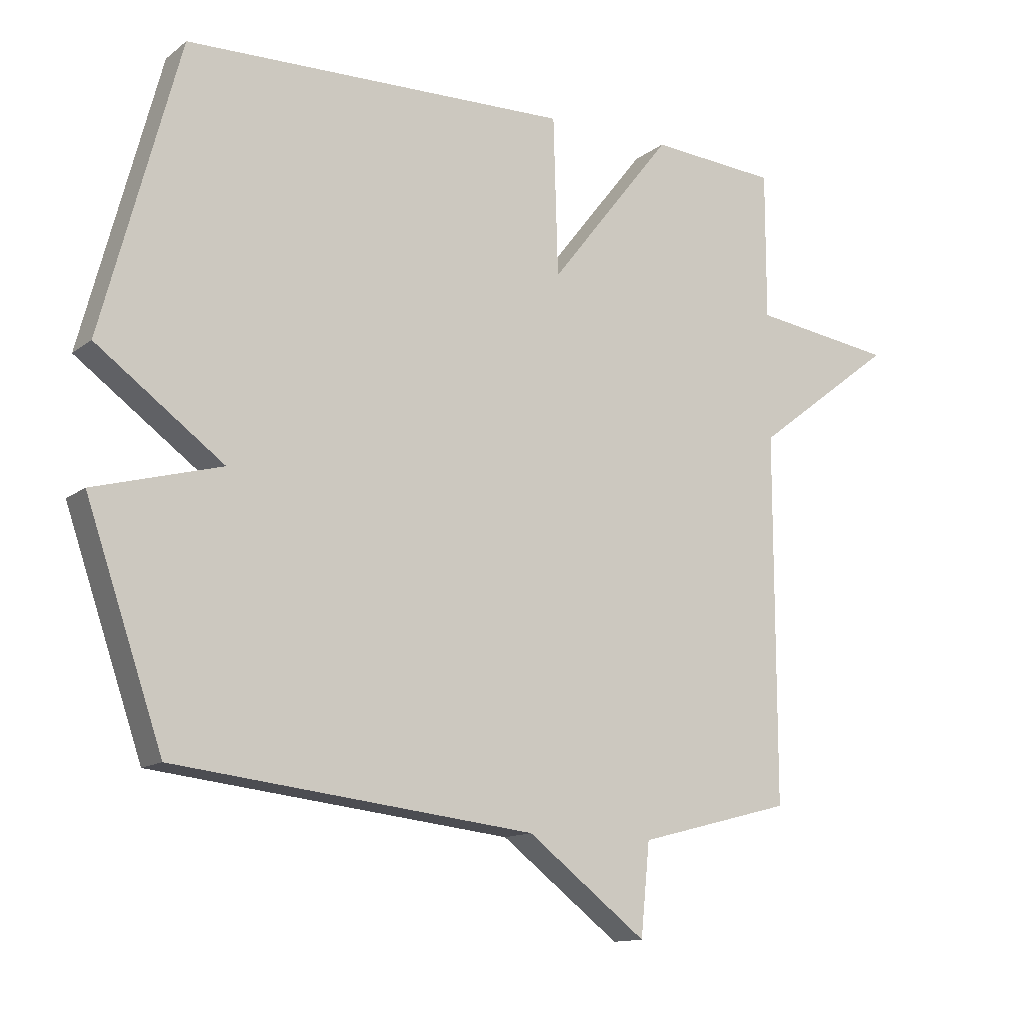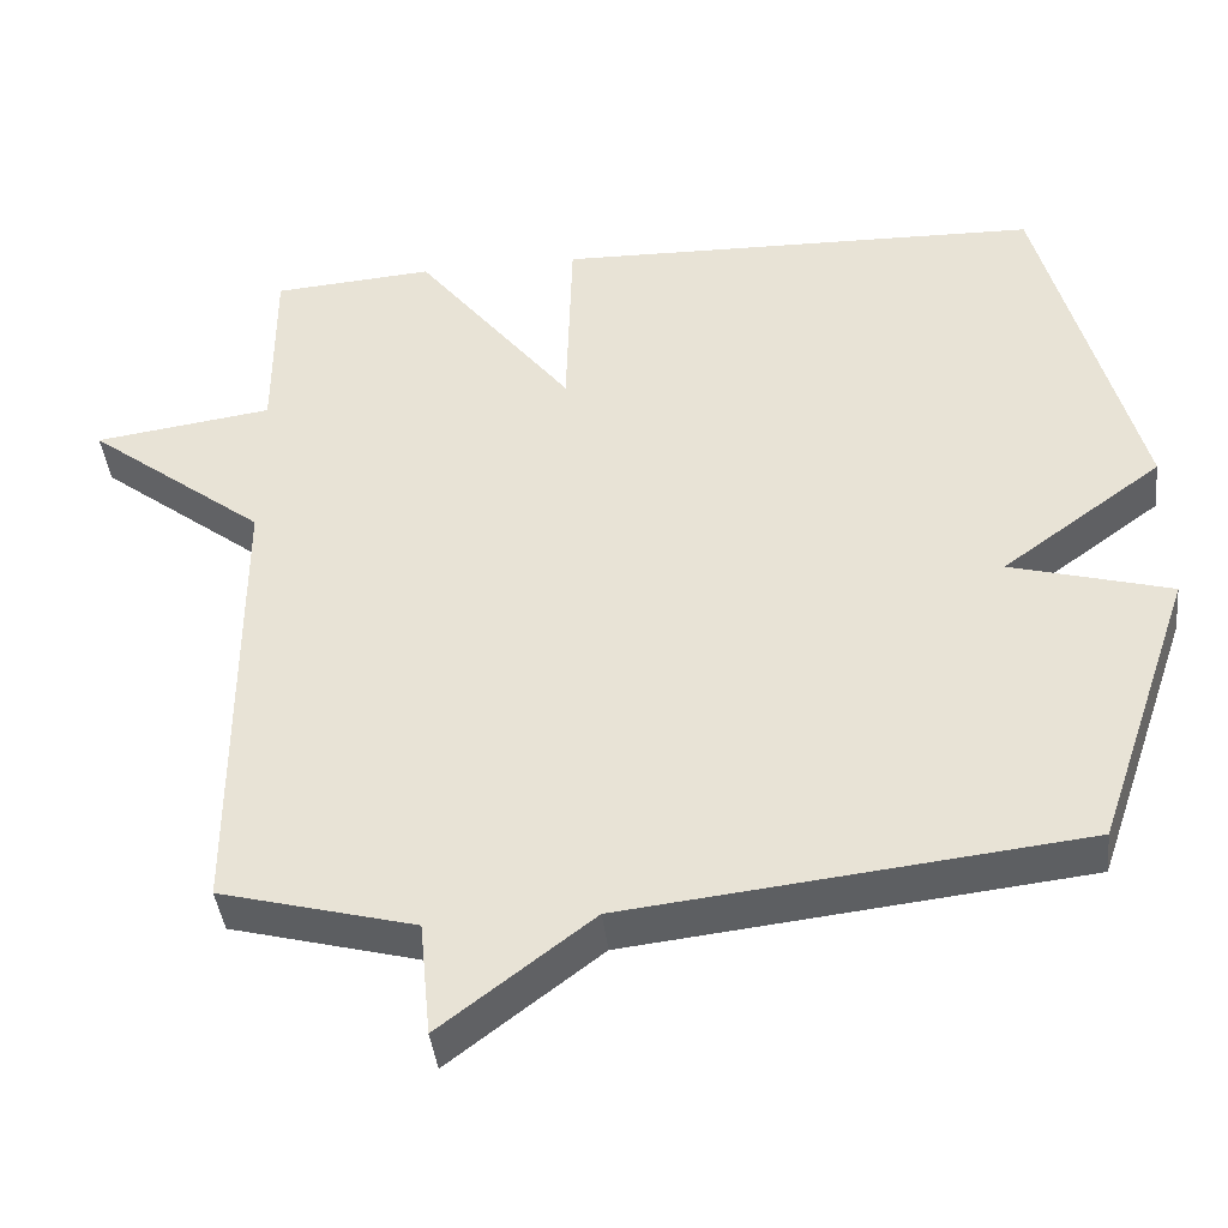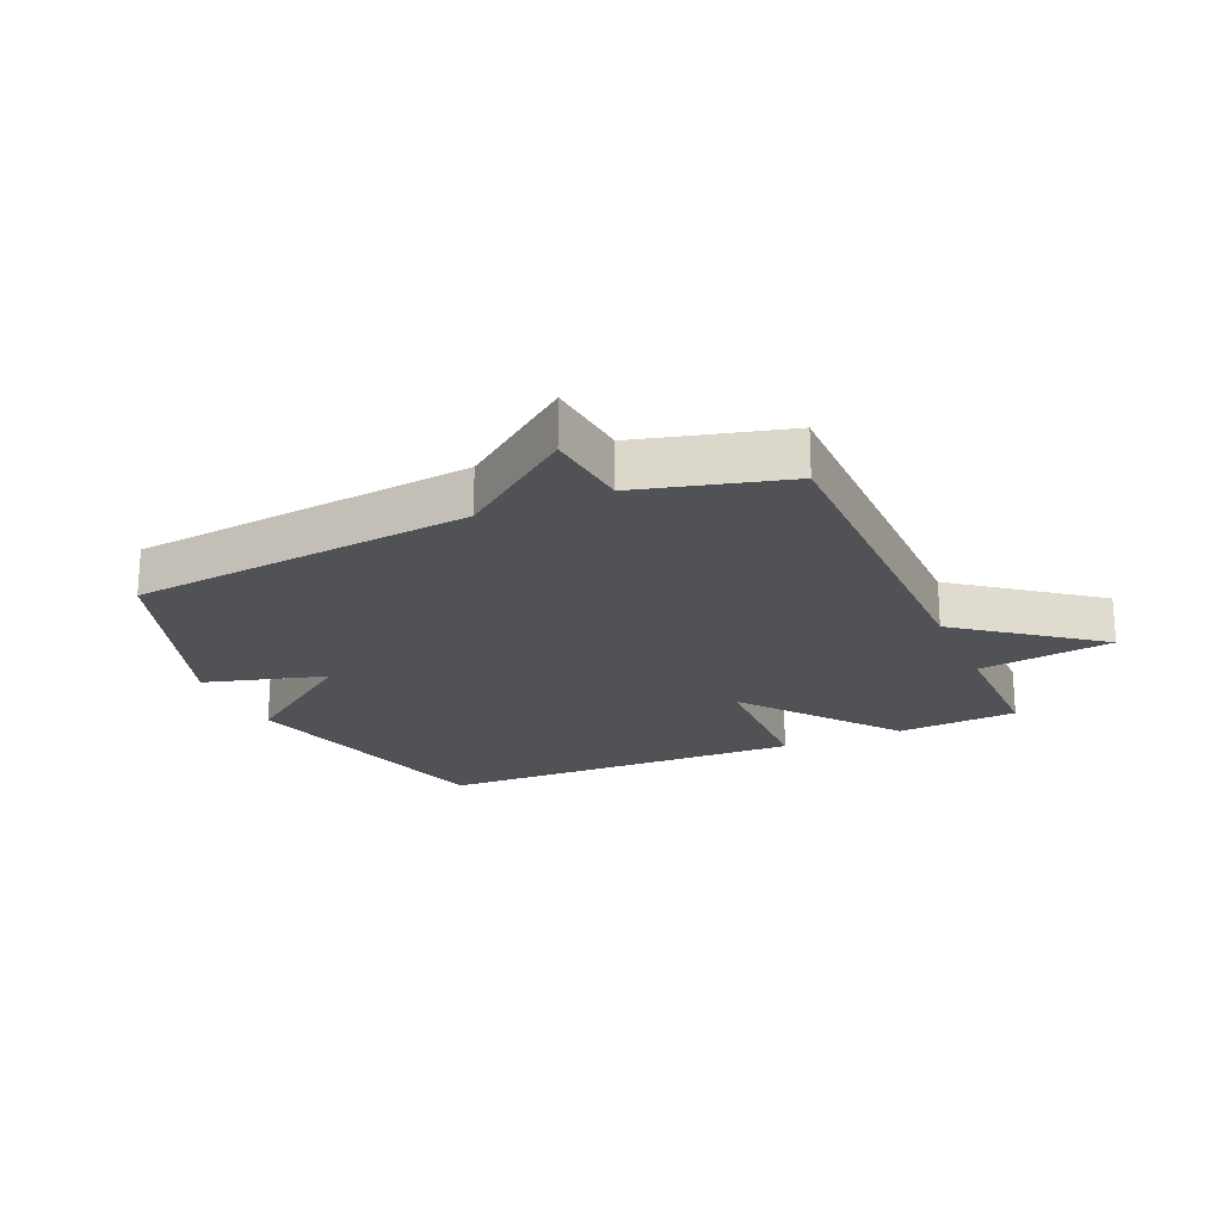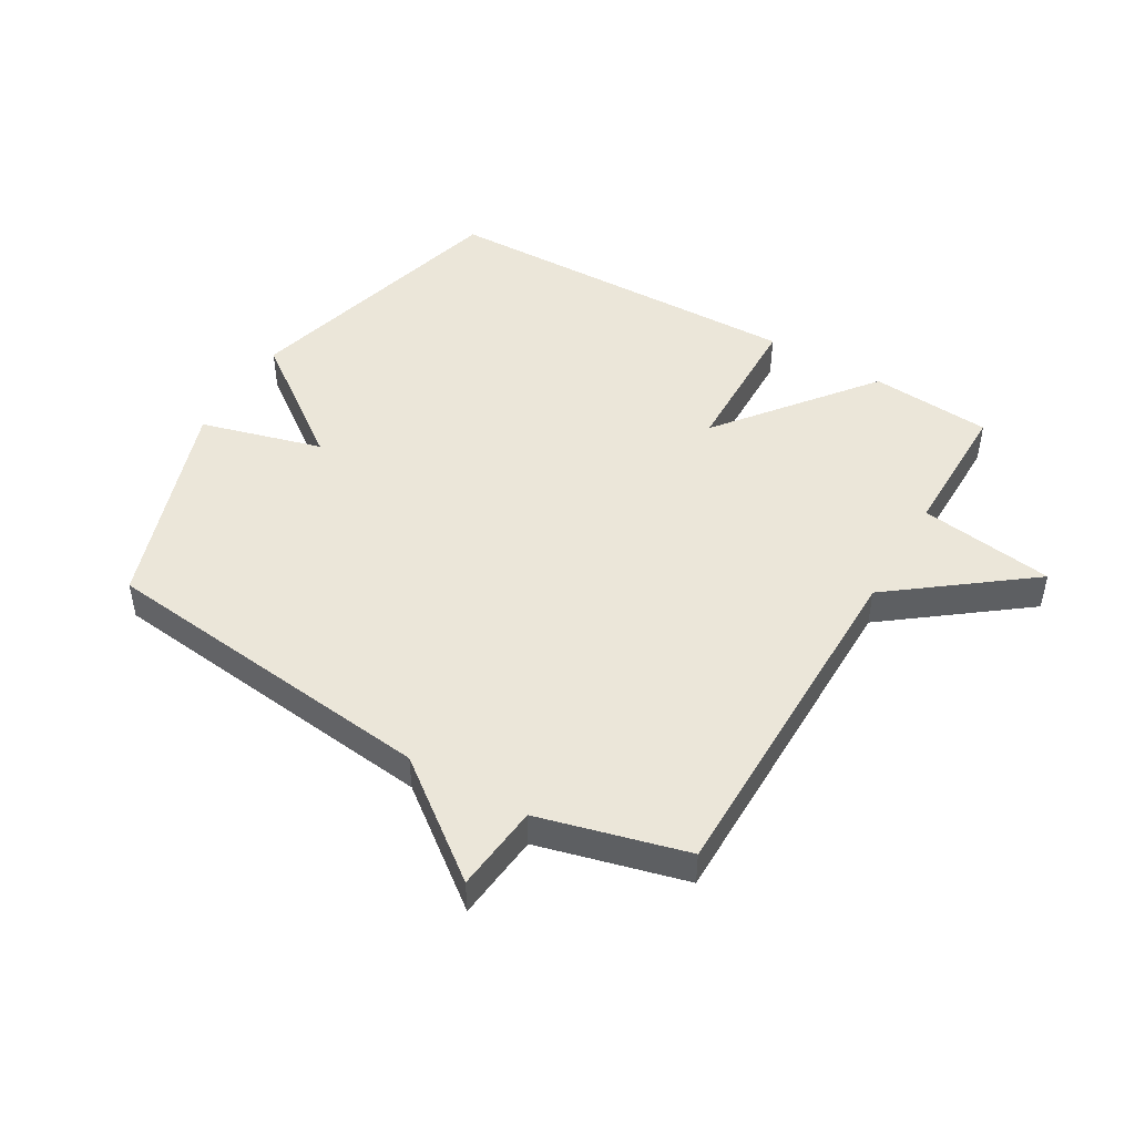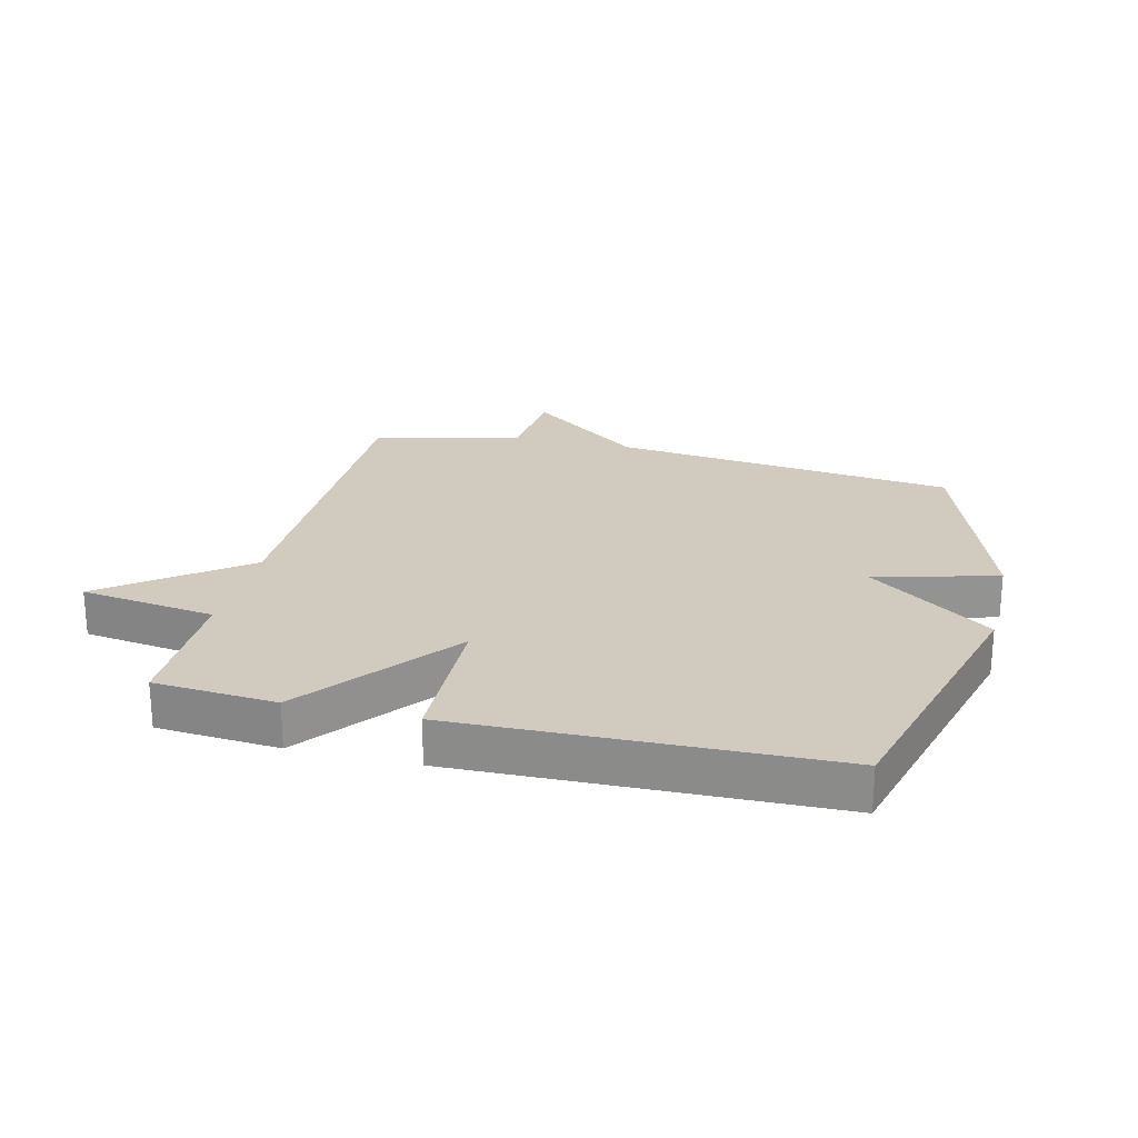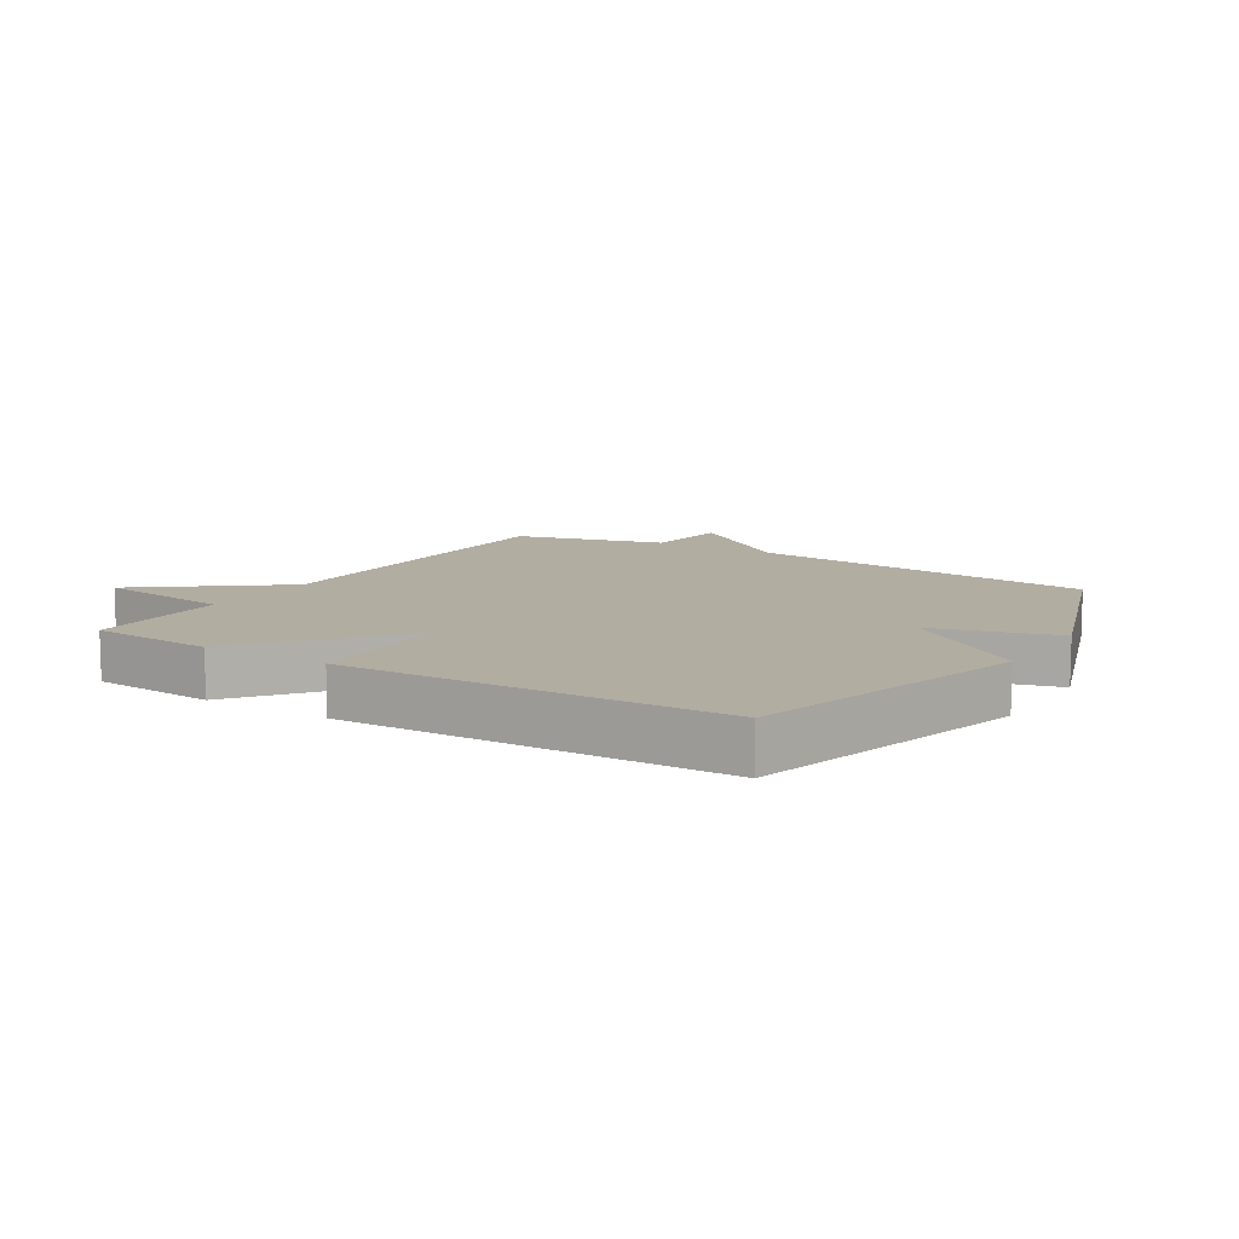
<metadata>
{"format":"obj","ext":"obj","renderer":"f3d","projection":"perspective","resolution":1024,"background":"white","views":[{"elev":-13.1,"azim":148.5,"up":"+Z"},{"elev":-41.3,"azim":6.3,"up":"+Z"},{"elev":-21.1,"azim":-156.4,"up":"+Y"},{"elev":47.2,"azim":-149.5,"up":"+Y"},{"elev":23.6,"azim":13.8,"up":"+Y"},{"elev":10.5,"azim":31.9,"up":"+Y"}]}
</metadata>
<code>
v -0.5 0.07 0.5
v -0.302 0.07 0.515
v -0.109 0.07 0.268
v -0.102 0.07 0.515
v 0.5 0.07 0.5
v 0.62 0.07 0.049
v 0.422 0.07 -0.096
v 0.62 0.07 -0.151
v 0.5 0.07 -0.5
v -0.06 0.07 -0.563
v -0.246 0.07 -0.705
v -0.26 0.07 -0.563
v -0.5 0.07 -0.5
v -0.5 0.07 0.071
v -0.72 0.07 0.24
v -0.5 0.07 0.271
v -0.5 0 0.5
v -0.302 0 0.515
v -0.109 0 0.268
v -0.102 0 0.515
v 0.5 0 0.5
v 0.62 0 0.049
v 0.422 0 -0.096
v 0.62 0 -0.151
v 0.5 0 -0.5
v -0.06 0 -0.563
v -0.246 0 -0.705
v -0.26 0 -0.563
v -0.5 0 -0.5
v -0.5 0 0.071
v -0.72 0 0.24
v -0.5 0 0.271
f 14 15 16
f 12 13 14
f 12 14 16
f 10 11 12
f 9 10 12
f 8 9 12
f 7 8 12
f 5 6 7
f 4 5 7
f 3 4 7
f 12 16 1
f 7 12 1
f 3 7 1
f 1 2 3
f 32 31 30
f 30 29 28
f 32 30 28
f 28 27 26
f 28 26 25
f 28 25 24
f 28 24 23
f 23 22 21
f 23 21 20
f 23 20 19
f 17 32 28
f 17 28 23
f 17 23 19
f 19 18 17
f 1 17 18 2
f 2 18 19 3
f 3 19 20 4
f 4 20 21 5
f 5 21 22 6
f 6 22 23 7
f 7 23 24 8
f 8 24 25 9
f 9 25 26 10
f 10 26 27 11
f 11 27 28 12
f 12 28 29 13
f 13 29 30 14
f 14 30 31 15
f 15 31 32 16
f 16 32 17 1

</code>
